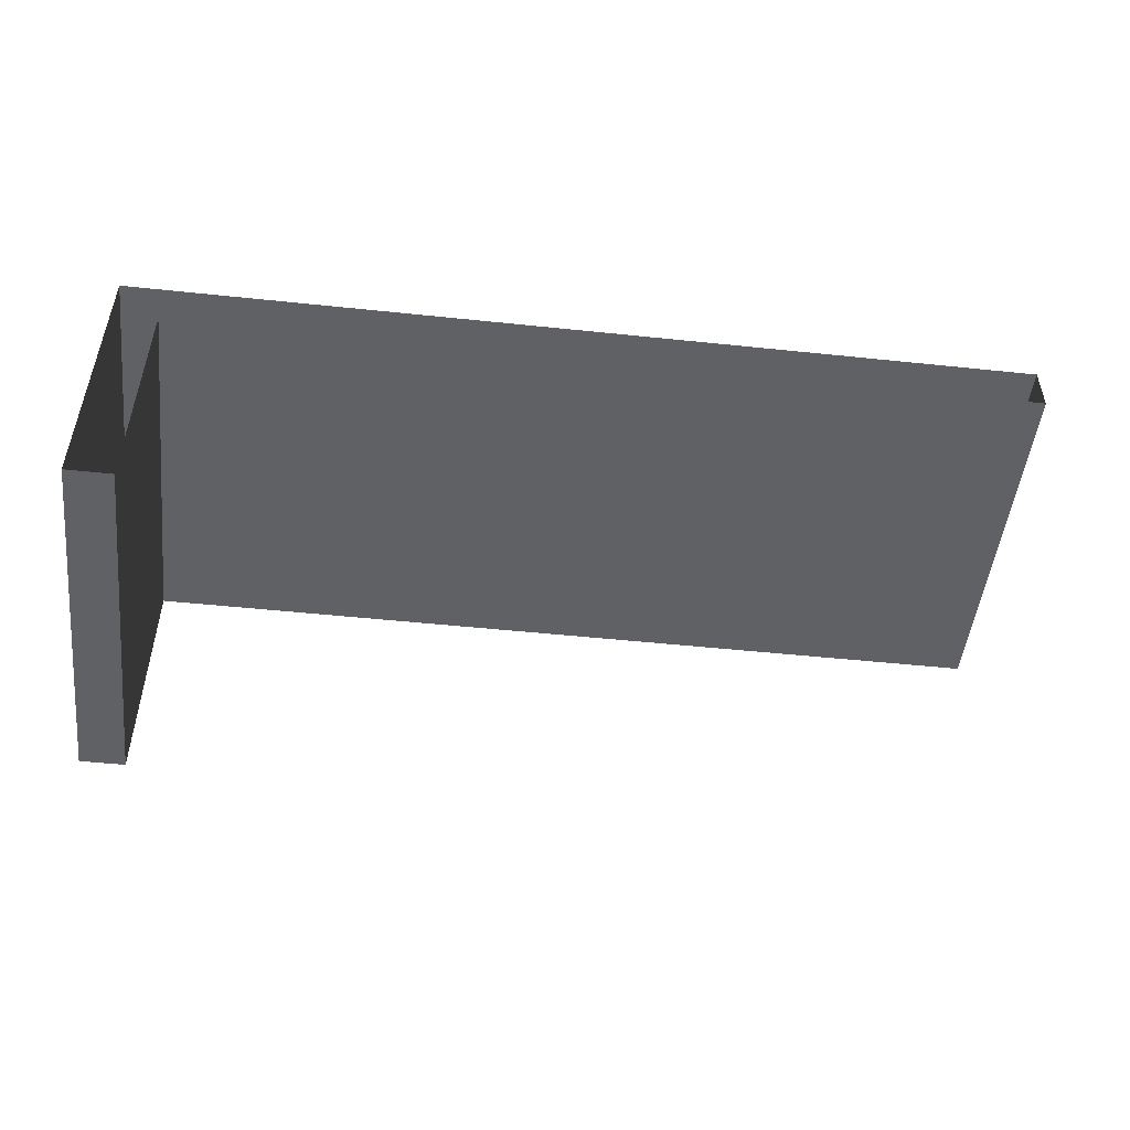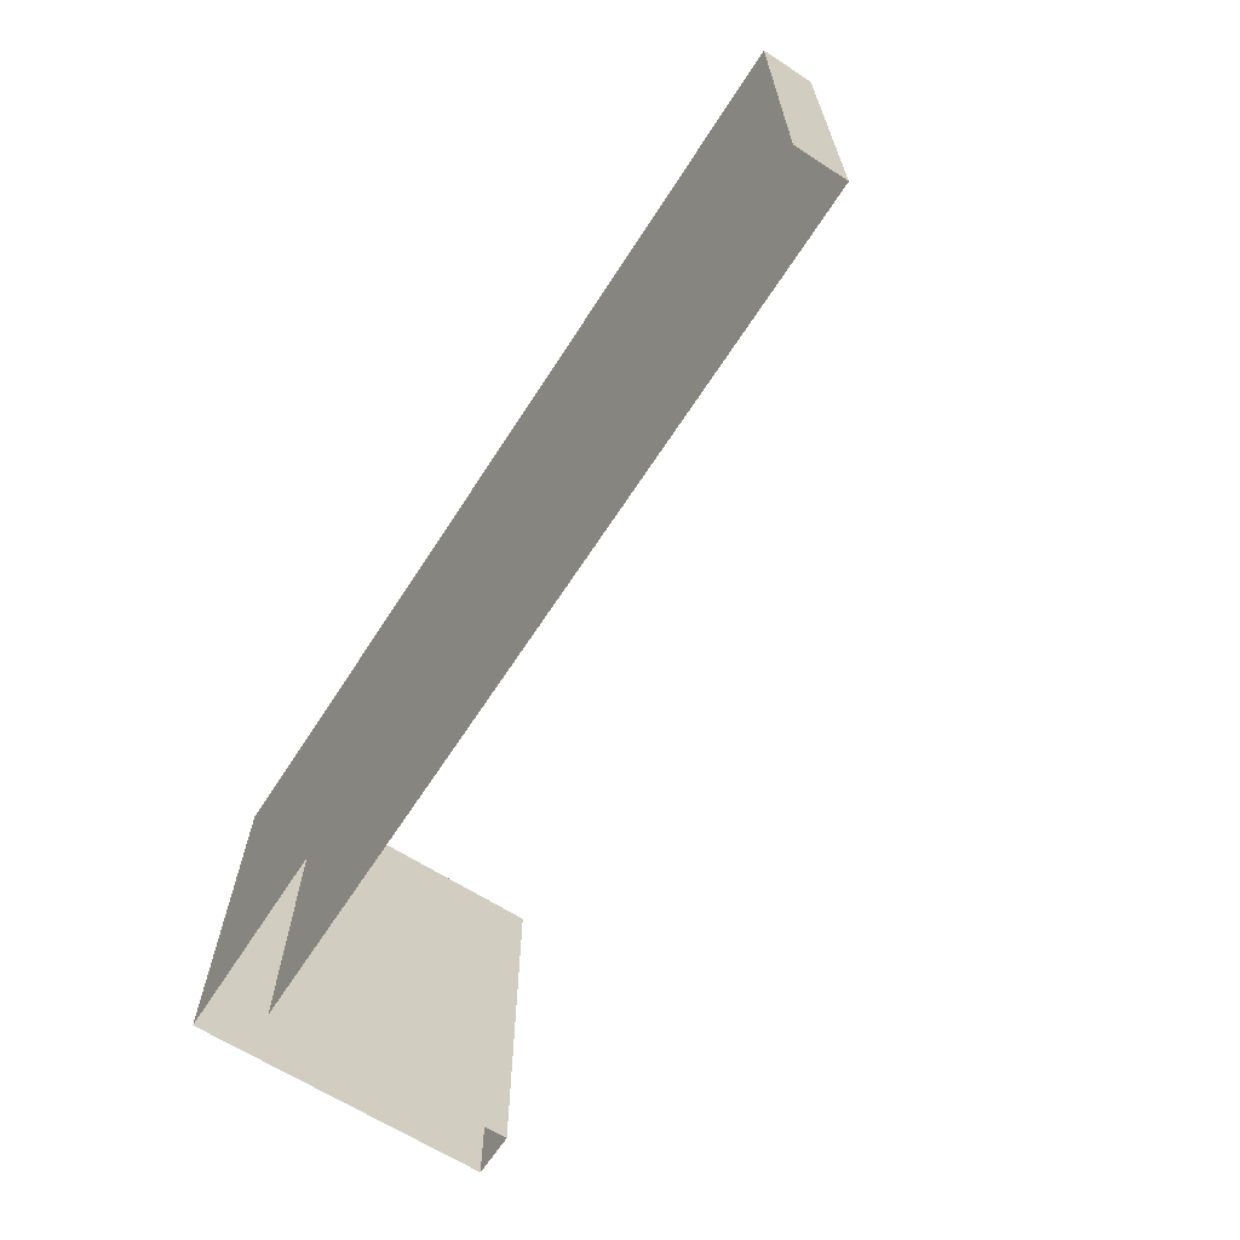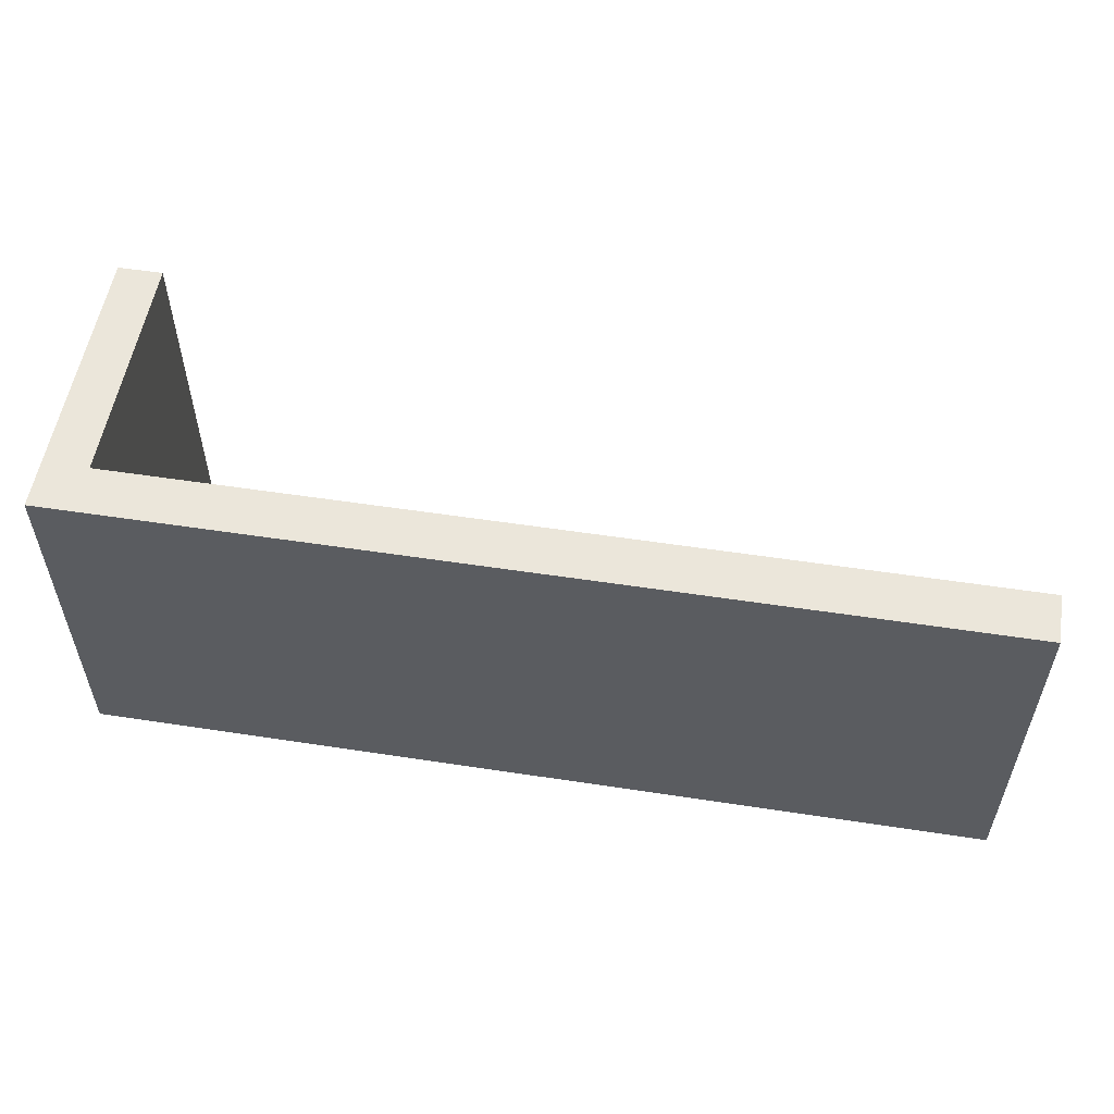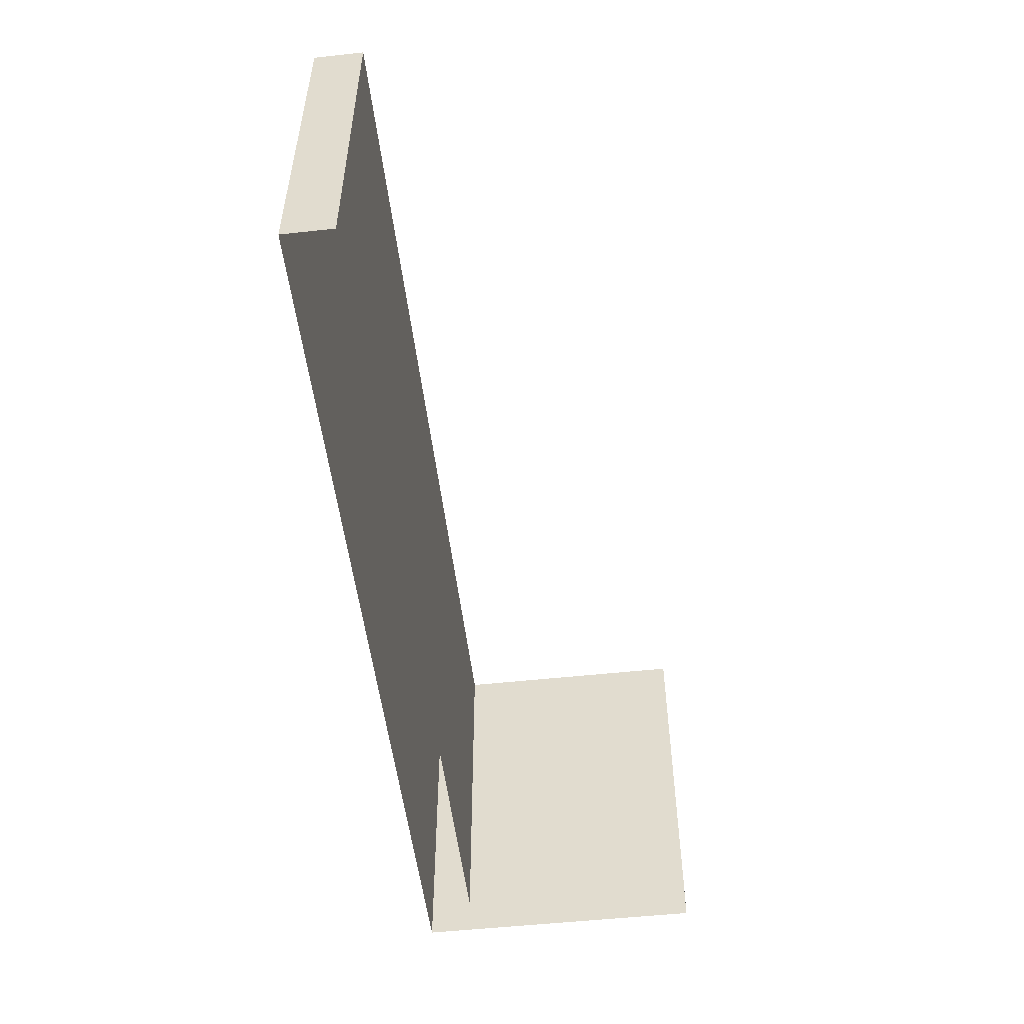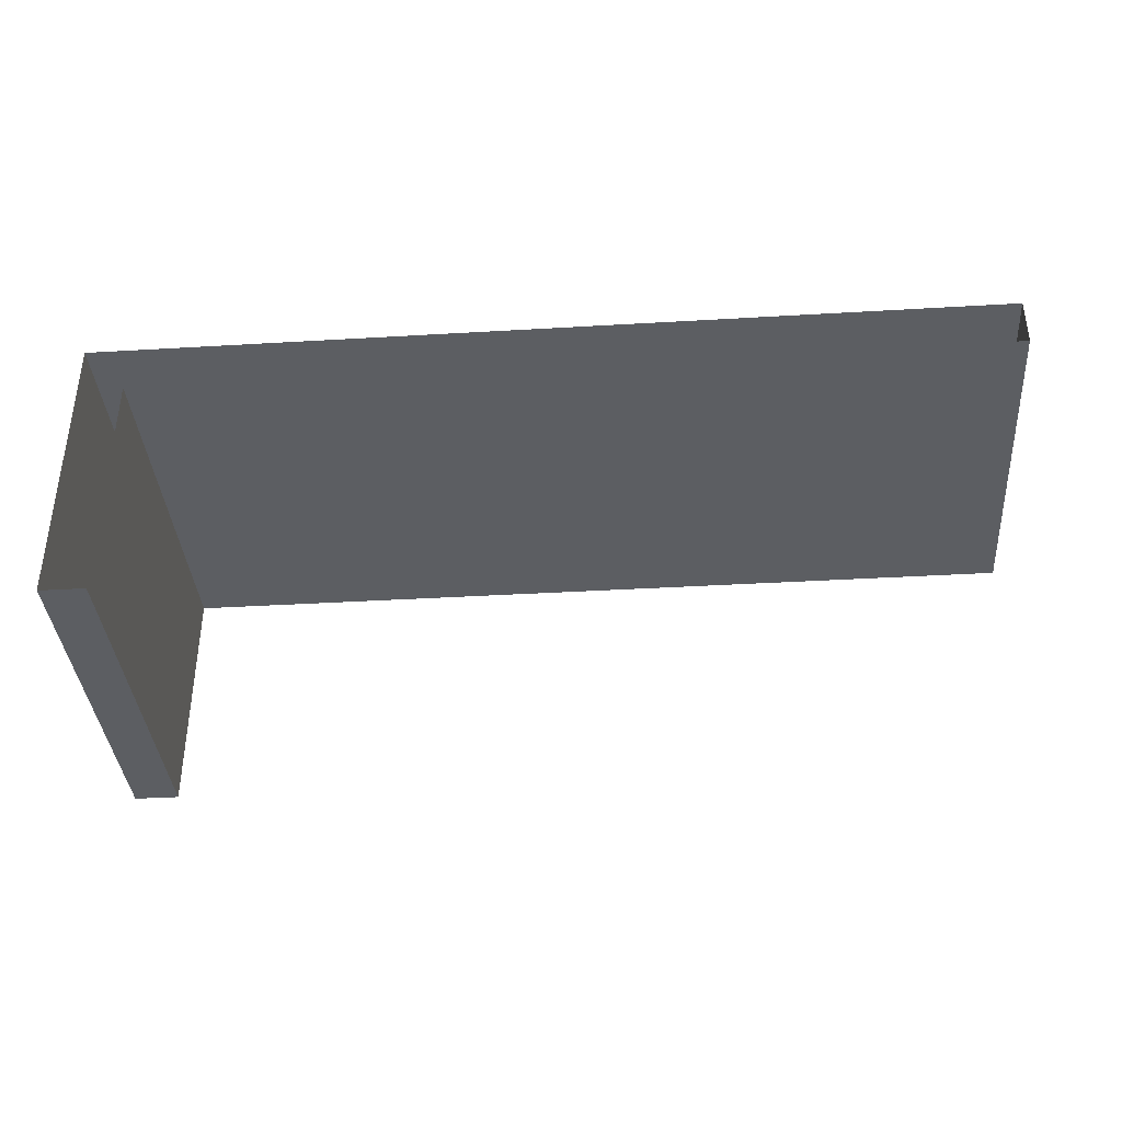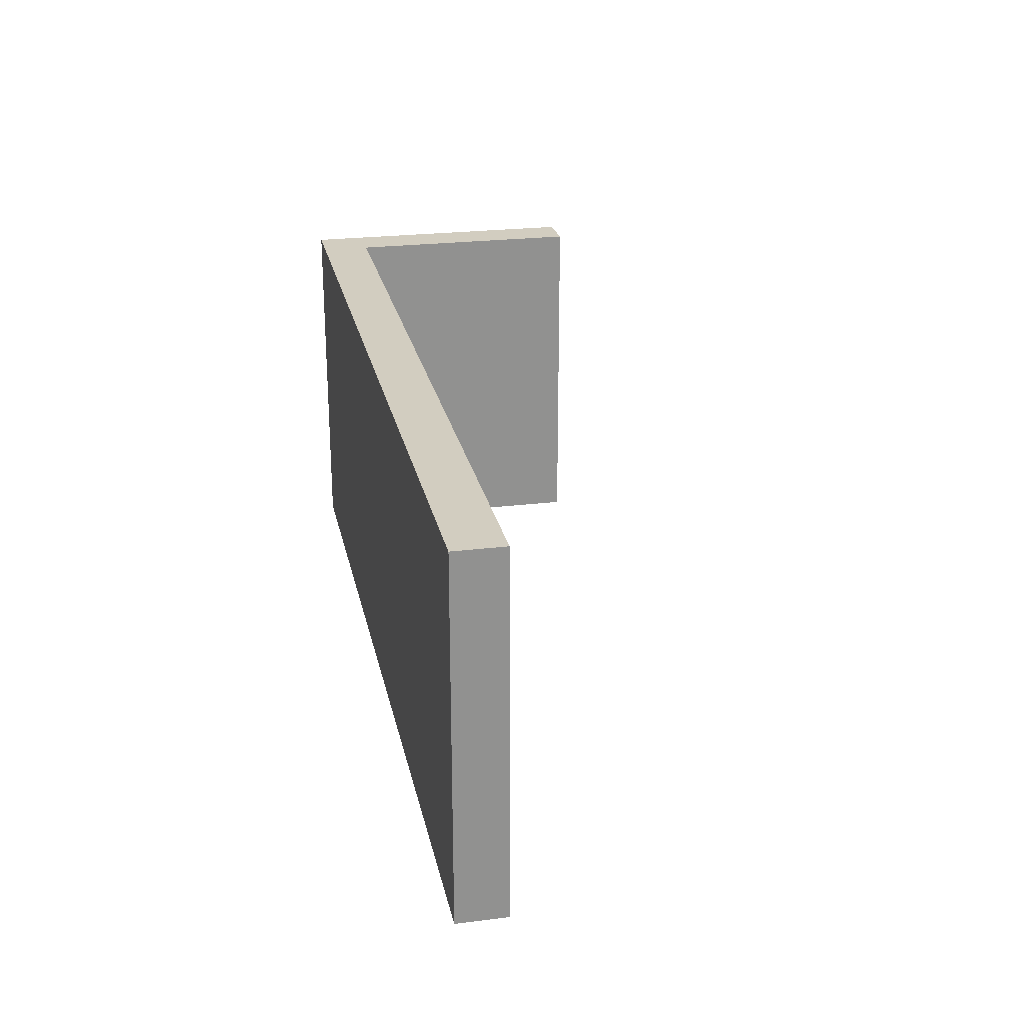
<metadata>
{"format":"obj","ext":"obj","renderer":"f3d","projection":"perspective","resolution":1024,"background":"white","views":[{"elev":-49.7,"azim":-6.6,"up":"+Z"},{"elev":-65.2,"azim":57.1,"up":"+Y"},{"elev":54.7,"azim":9.2,"up":"+Y"},{"elev":-52.4,"azim":96.7,"up":"+Y"},{"elev":-37.7,"azim":4.3,"up":"+Z"},{"elev":24.3,"azim":78.3,"up":"+Y"}]}
</metadata>
<code>
o MURO_Cube.002
v 3.889 -1.538 1.245
v -3.889 1.538 1.245
v -3.889 -1.538 1.245
v -3.505 1.538 0.8223
v 3.889 -1.538 0.8223
v -3.505 -1.538 0.8223
v -3.889 1.538 -1.245
v 3.889 1.538 0.8223
v -3.505 0.4917 -1.245
v -3.505 1.538 -1.245
v -3.889 -1.538 -1.245
v 3.889 1.538 1.245
v -3.505 -1.538 -1.245
f 1 2 3
f 4 5 6
f 2 4 7
f 8 1 5
f 9 4 6
f 7 10 9
f 11 2 7
f 1 12 2
f 4 8 5
f 2 12 4
f 12 8 4
f 4 10 7
f 8 12 1
f 6 13 9
f 9 10 4
f 13 11 9
f 11 7 9
f 11 3 2

</code>
